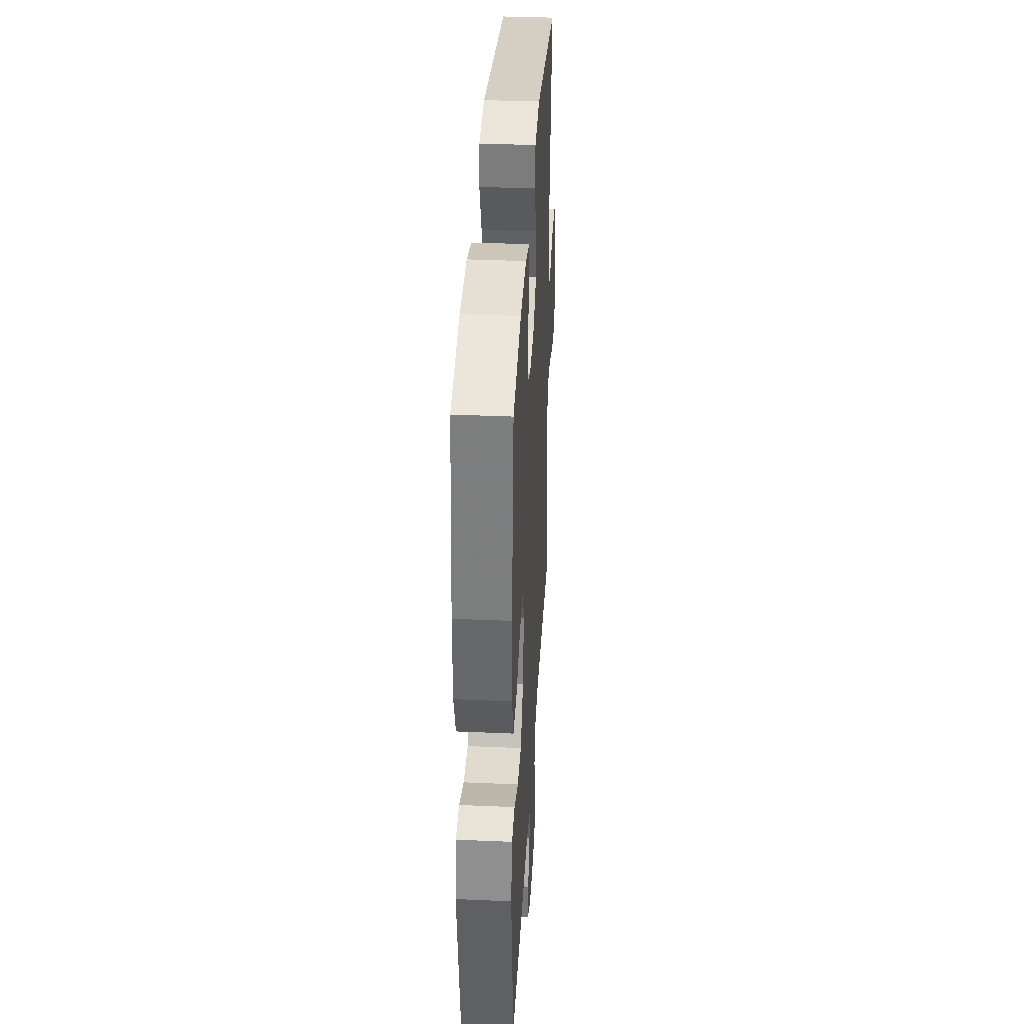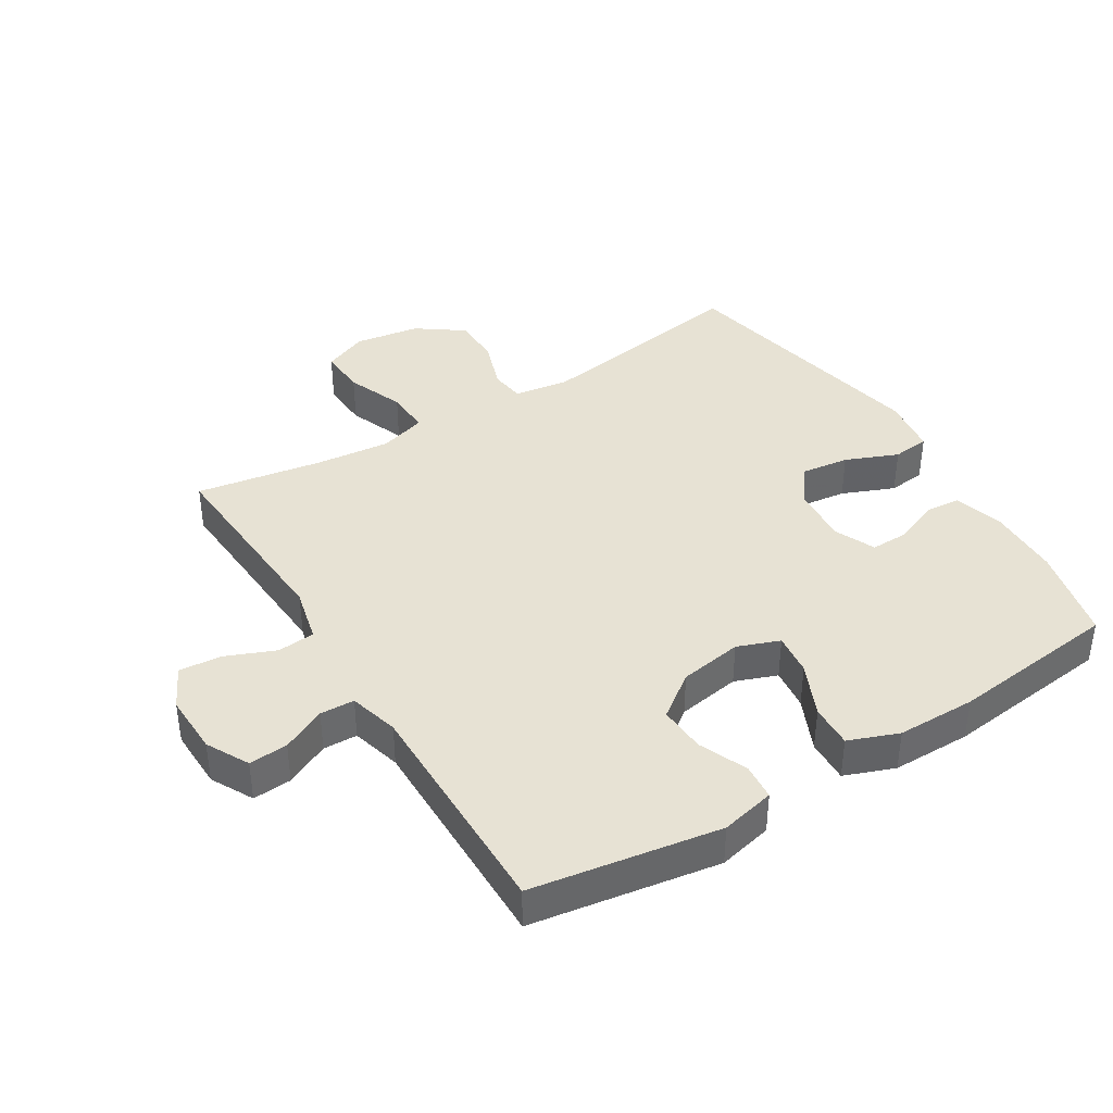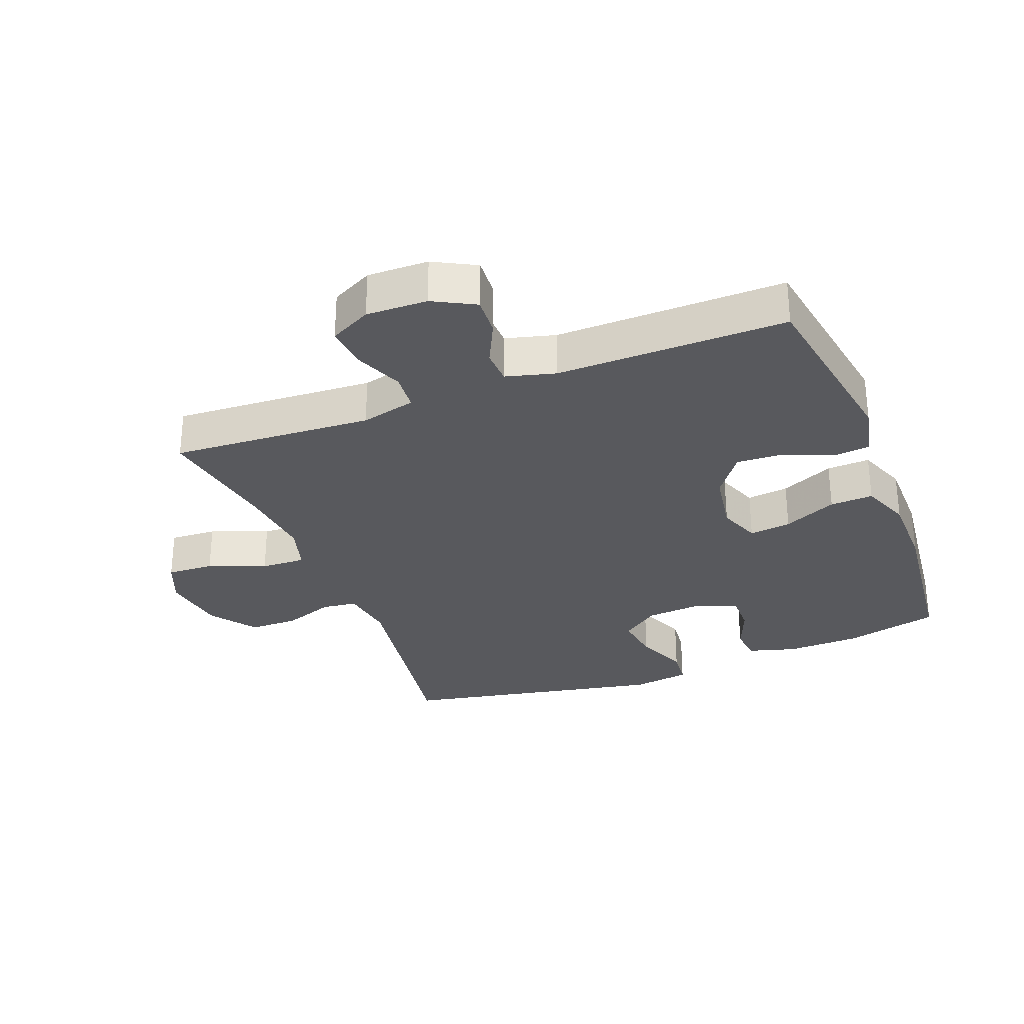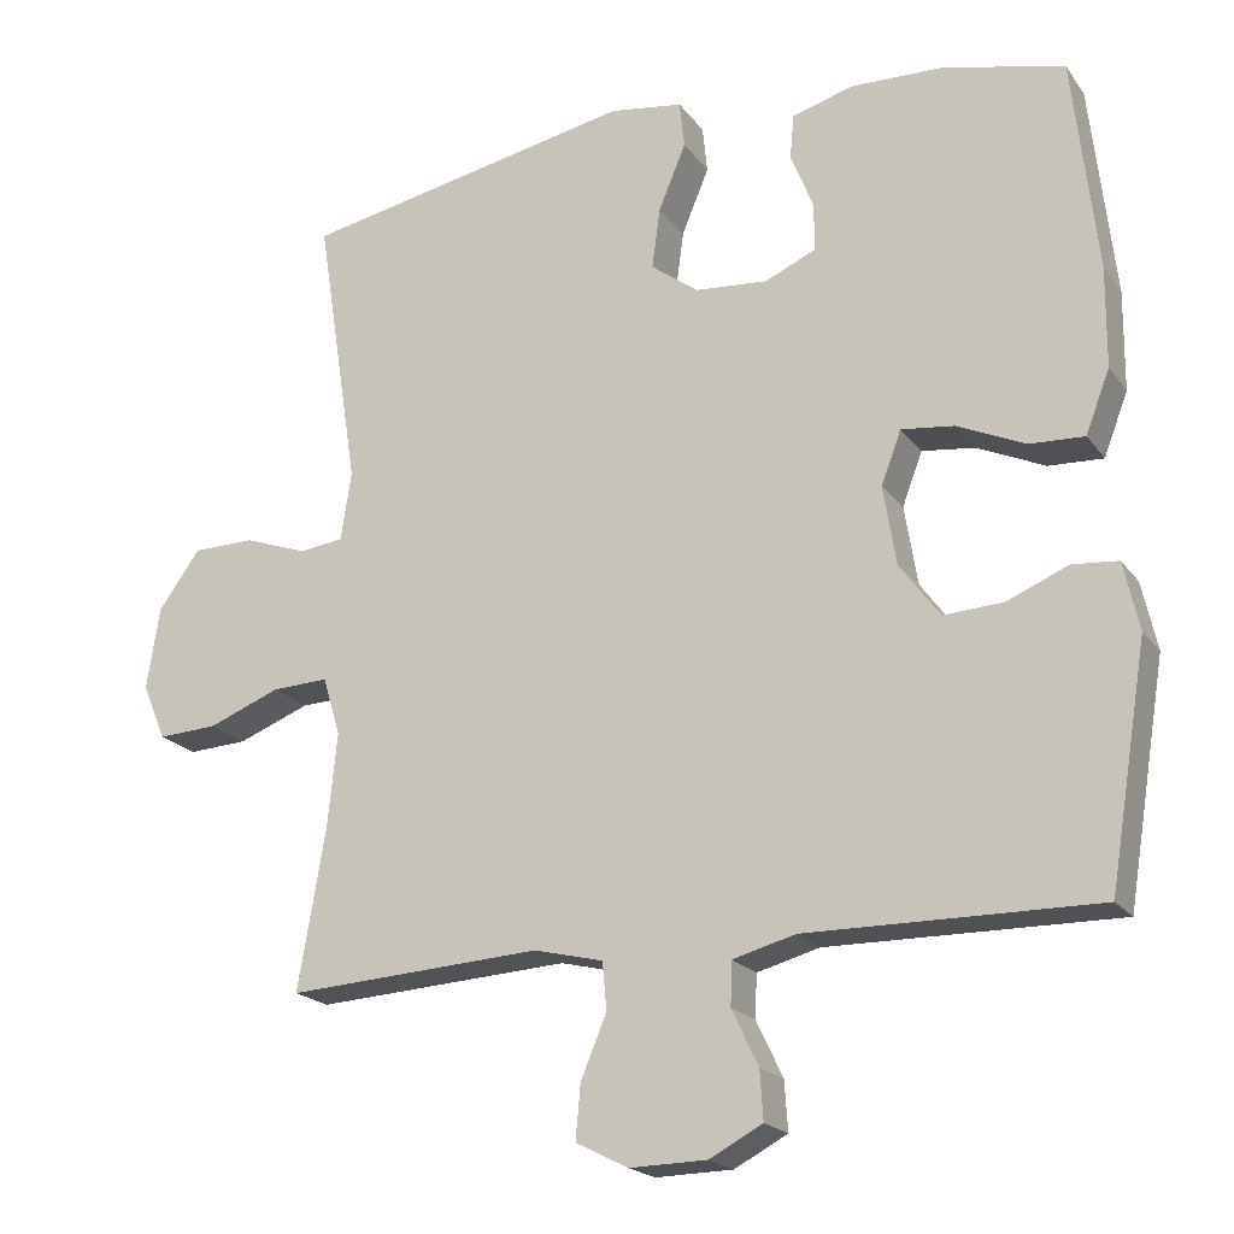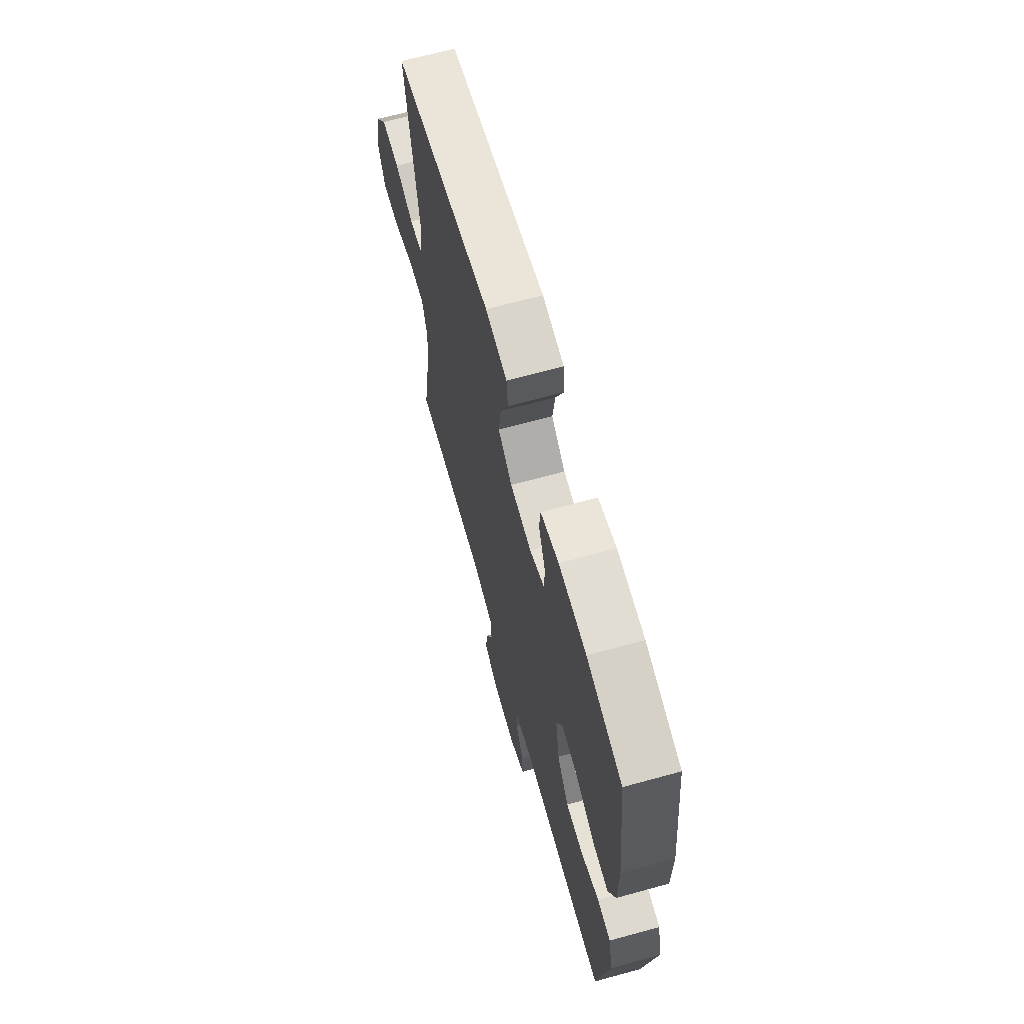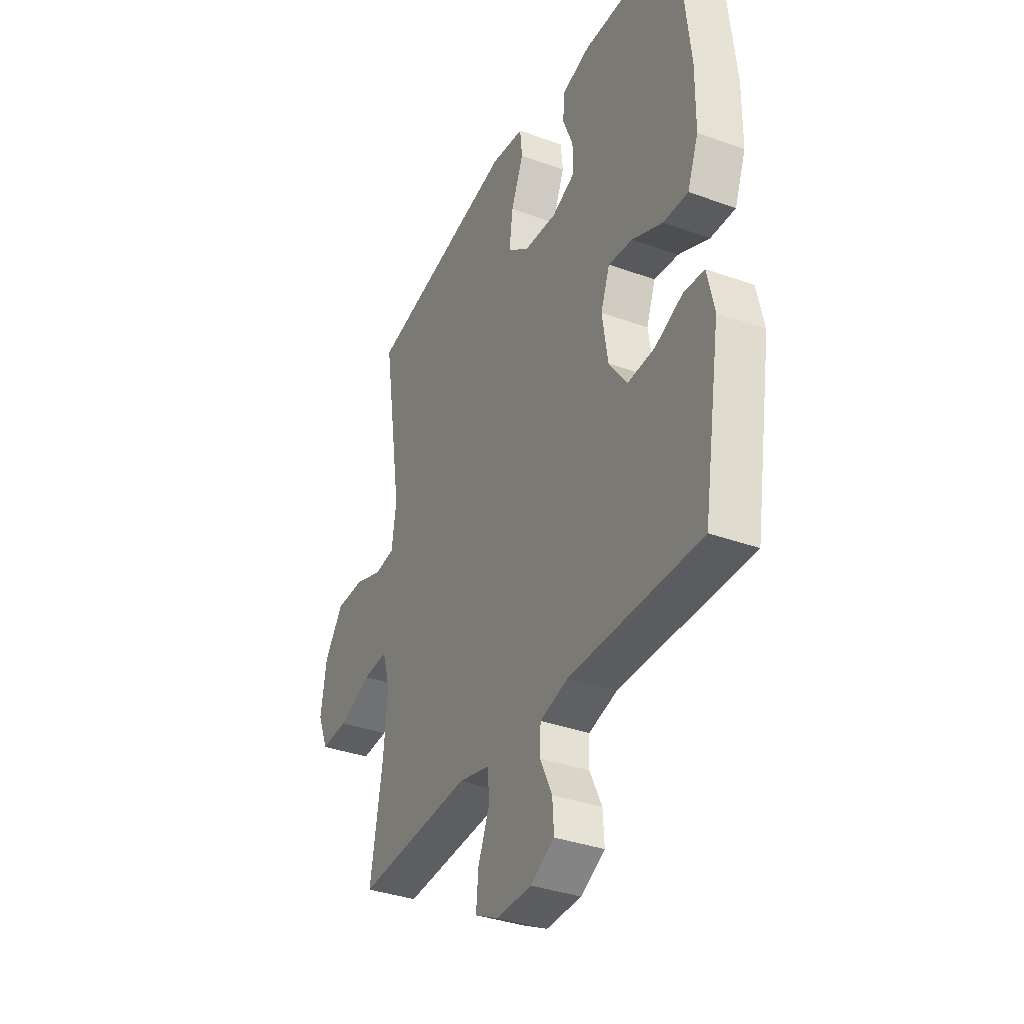
<metadata>
{"format":"obj","ext":"obj","renderer":"f3d","projection":"perspective","resolution":1024,"background":"white","views":[{"elev":36.8,"azim":-86.8,"up":"+Z"},{"elev":39.8,"azim":-121.8,"up":"+Y"},{"elev":-30.1,"azim":-158.8,"up":"+Y"},{"elev":-19.9,"azim":-154.5,"up":"+Z"},{"elev":66.9,"azim":-105.4,"up":"+Z"},{"elev":-35.4,"azim":-115.6,"up":"+Z"}]}
</metadata>
<code>
v 0.5 0.07 -0.5
v 0.183 0.07 -0.481
v 0.097 0.07 -0.502
v 0.092 0.07 -0.561
v 0.124 0.07 -0.638
v 0.13 0.07 -0.705
v 0.065 0.07 -0.738
v -0.031 0.07 -0.736
v -0.097 0.07 -0.701
v -0.093 0.07 -0.64
v -0.06 0.07 -0.571
v -0.062 0.07 -0.517
v -0.14 0.07 -0.496
v -0.5 0.07 -0.5
v -0.548 0.07 -0.206
v -0.529 0.07 -0.121
v -0.472 0.07 -0.116
v -0.396 0.07 -0.148
v -0.322 0.07 -0.152
v -0.272 0.07 -0.084
v -0.256 0.07 0.015
v -0.281 0.07 0.081
v -0.347 0.07 0.073
v -0.431 0.07 0.035
v -0.499 0.07 0.032
v -0.529 0.07 0.11
v -0.53 0.07 0.234
v -0.5 0.07 0.5
v -0.35 0.07 0.536
v -0.234 0.07 0.539
v -0.158 0.07 0.517
v -0.153 0.07 0.462
v -0.181 0.07 0.392
v -0.182 0.07 0.332
v -0.118 0.07 0.304
v -0.028 0.07 0.311
v 0.031 0.07 0.355
v 0.021 0.07 0.43
v -0.013 0.07 0.512
v -0.007 0.07 0.57
v 0.084 0.07 0.583
v 0.5 0.07 0.5
v 0.447 0.07 0.157
v 0.46 0.07 0.071
v 0.515 0.07 0.064
v 0.594 0.07 0.092
v 0.671 0.07 0.091
v 0.723 0.07 0.019
v 0.739 0.07 -0.083
v 0.71 0.07 -0.153
v 0.636 0.07 -0.149
v 0.546 0.07 -0.114
v 0.476 0.07 -0.111
v 0.454 0.07 -0.184
v 0.466 0.07 -0.301
v 0.5 0 -0.5
v 0.183 0 -0.481
v 0.097 0 -0.502
v 0.092 0 -0.561
v 0.124 0 -0.638
v 0.13 0 -0.705
v 0.065 0 -0.738
v -0.031 0 -0.736
v -0.097 0 -0.701
v -0.093 0 -0.64
v -0.06 0 -0.571
v -0.062 0 -0.517
v -0.14 0 -0.496
v -0.5 0 -0.5
v -0.548 0 -0.206
v -0.529 0 -0.121
v -0.472 0 -0.116
v -0.396 0 -0.148
v -0.322 0 -0.152
v -0.272 0 -0.084
v -0.256 0 0.015
v -0.281 0 0.081
v -0.347 0 0.073
v -0.431 0 0.035
v -0.499 0 0.032
v -0.529 0 0.11
v -0.53 0 0.234
v -0.5 0 0.5
v -0.35 0 0.536
v -0.234 0 0.539
v -0.158 0 0.517
v -0.153 0 0.462
v -0.181 0 0.392
v -0.182 0 0.332
v -0.118 0 0.304
v -0.028 0 0.311
v 0.031 0 0.355
v 0.021 0 0.43
v -0.013 0 0.512
v -0.007 0 0.57
v 0.084 0 0.583
v 0.5 0 0.5
v 0.447 0 0.157
v 0.46 0 0.071
v 0.515 0 0.064
v 0.594 0 0.092
v 0.671 0 0.091
v 0.723 0 0.019
v 0.739 0 -0.083
v 0.71 0 -0.153
v 0.636 0 -0.149
v 0.546 0 -0.114
v 0.476 0 -0.111
v 0.454 0 -0.184
v 0.466 0 -0.301
f 49 50 51 52
f 49 52 53
f 48 49 53
f 45 46 47 48
f 44 45 48 53
f 43 44 53 54
f 41 42 43
f 38 39 40 41
f 37 38 41 43
f 36 37 43 54
f 30 31 32 33
f 30 33 34
f 29 30 34
f 28 29 34
f 27 28 34
f 26 27 34 35
f 23 24 25 26
f 22 23 26 35
f 15 16 17 18
f 13 14 15 18
f 12 13 18 19
f 8 9 10 11
f 8 11 12
f 7 8 12
f 4 5 6 7
f 3 4 7 12
f 2 3 12 19
f 55 1 2 19
f 21 22 35 36
f 20 21 36 54
f 19 20 54 55
f 107 106 105 104
f 108 107 104
f 108 104 103
f 103 102 101 100
f 108 103 100 99
f 109 108 99 98
f 98 97 96
f 96 95 94 93
f 98 96 93 92
f 109 98 92 91
f 88 87 86 85
f 89 88 85
f 89 85 84
f 89 84 83
f 89 83 82
f 90 89 82 81
f 81 80 79 78
f 90 81 78 77
f 73 72 71 70
f 73 70 69 68
f 74 73 68 67
f 66 65 64 63
f 67 66 63
f 67 63 62
f 62 61 60 59
f 67 62 59 58
f 74 67 58 57
f 74 57 56 110
f 91 90 77 76
f 109 91 76 75
f 110 109 75 74
f 1 56 57 2
f 2 57 58 3
f 3 58 59 4
f 4 59 60 5
f 5 60 61 6
f 6 61 62 7
f 7 62 63 8
f 8 63 64 9
f 9 64 65 10
f 10 65 66 11
f 11 66 67 12
f 12 67 68 13
f 13 68 69 14
f 14 69 70 15
f 15 70 71 16
f 16 71 72 17
f 17 72 73 18
f 18 73 74 19
f 19 74 75 20
f 20 75 76 21
f 21 76 77 22
f 22 77 78 23
f 23 78 79 24
f 24 79 80 25
f 25 80 81 26
f 26 81 82 27
f 27 82 83 28
f 28 83 84 29
f 29 84 85 30
f 30 85 86 31
f 31 86 87 32
f 32 87 88 33
f 33 88 89 34
f 34 89 90 35
f 35 90 91 36
f 36 91 92 37
f 37 92 93 38
f 38 93 94 39
f 39 94 95 40
f 40 95 96 41
f 41 96 97 42
f 42 97 98 43
f 43 98 99 44
f 44 99 100 45
f 45 100 101 46
f 46 101 102 47
f 47 102 103 48
f 48 103 104 49
f 49 104 105 50
f 50 105 106 51
f 51 106 107 52
f 52 107 108 53
f 53 108 109 54
f 54 109 110 55
f 55 110 56 1

</code>
